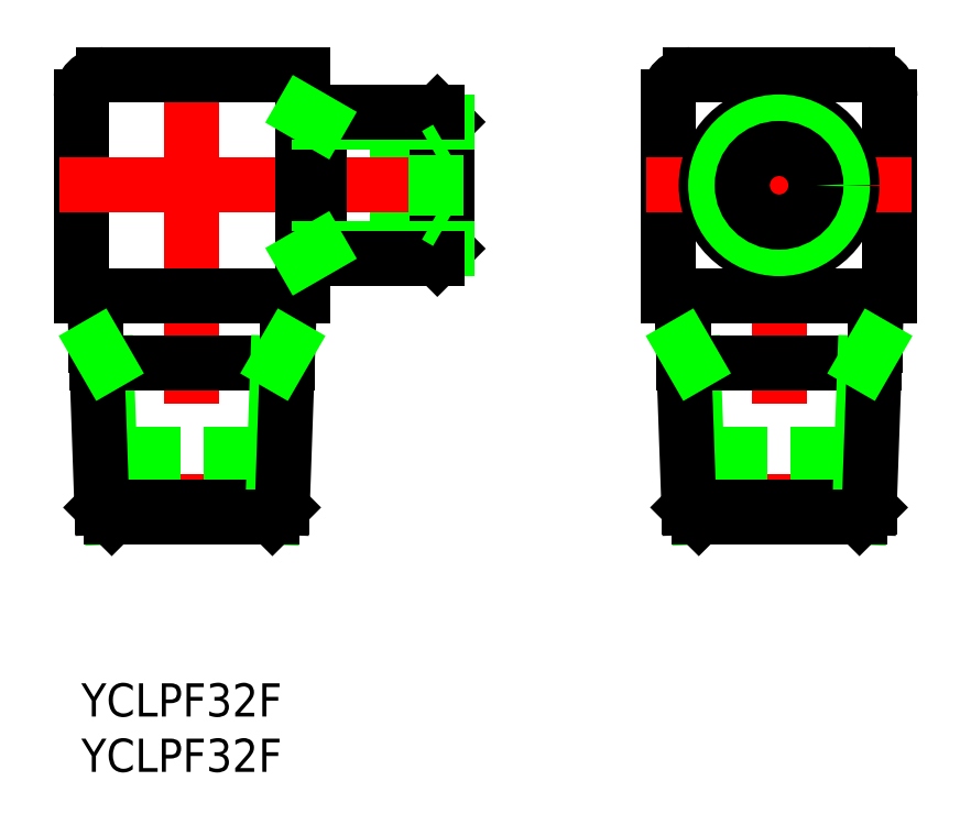
<metadata>
{"format":"dxf","ext":"dxf","renderer":"ezdxf+matplotlib","layout":"modelspace","background":"white","min_lineweight":24,"dpi":150}
</metadata>
<code>
0
SECTION
2
ENTITIES
0
TEXT
8
0
10
-10
20
-48
30
0
40
3
1
YCLPF32F
0
TEXT
8
0
10
-10
20
-53
30
0
40
3
1
YCLPF32F
0
LINE
8
0
10
-10
20
8
30
0
11
-10
21
-10
31
0
0
LINE
8
CENTER
10
0
20
12
30
0
11
0
21
-32
31
0
0
LINE
8
0
10
-10
20
-10
30
0
11
10
21
-10
31
0
0
LINE
8
0
10
16.07
20
-2.75
30
0
11
22
21
-2.75
31
0
0
LINE
8
0
10
16.07
20
2.75
30
0
11
22
21
2.75
31
0
0
LINE
8
CENTER
10
-12
20
0
30
0
11
25
21
0
31
0
0
LINE
8
0
10
3.5
20
-30
30
0
11
3.5
21
-21.81
31
0
0
LINE
8
0
10
-3.5
20
-30
30
0
11
-3.5
21
-21.81
31
0
0
LINE
8
0
10
10
20
10
30
0
11
10
21
-10
31
0
0
LINE
8
0
10
10
20
10
30
0
11
-8
21
10
31
0
0
ARC
8
0
10
-8
20
8
30
0
40
2
50
90
51
180
0
LINE
8
0
10
43
20
8
30
0
11
43
21
-10
31
0
0
LINE
8
0
10
63
20
8
30
0
11
63
21
-10
31
0
0
LINE
8
CENTER
10
53
20
12
30
0
11
53
21
-32
31
0
0
LINE
8
0
10
49.5
20
-21.81
30
0
11
49.5
21
-30
31
0
0
LINE
8
0
10
56.5
20
-21.81
30
0
11
56.5
21
-30
31
0
0
CIRCLE
8
0
10
53
20
0
30
0
40
2.75
0
LINE
8
0
10
43
20
-10
30
0
11
63
21
-10
31
0
0
LINE
8
CENTER
10
41
20
0
30
0
11
65
21
0
31
0
0
LINE
8
0
10
61
20
10
30
0
11
45
21
10
31
0
0
ARC
8
0
10
45
20
8
30
0
40
2
50
90
51
180
0
ARC
8
0
10
61
20
8
30
0
40
2
50
0
51
90
0
LINE
8
0
10
45.75
20
-30
30
0
11
45.26
21
-16.09
31
0
0
LINE
8
0
10
44.86
20
-29.11
30
0
11
44.35
21
-14.52
31
0
0
LINE
8
0
10
61.14
20
-29.11
30
0
11
44.86
21
-29.11
31
0
0
LINE
8
0
10
44.86
20
-29.11
30
0
11
45.75
21
-30
31
0
0
LINE
8
0
10
44.41
20
-16.09
30
0
11
61.59
21
-16.09
31
0
0
LINE
8
0
10
44.35
20
-10
30
0
11
44.35
21
-14.52
31
0
0
LINE
8
0
10
44.35
20
-14.52
30
0
11
45.26
21
-16.09
31
0
0
LINE
8
0
10
60.25
20
-30
30
0
11
60.74
21
-16.09
31
0
0
LINE
8
0
10
61.14
20
-29.11
30
0
11
61.65
21
-14.52
31
0
0
LINE
8
0
10
61.14
20
-29.11
30
0
11
60.25
21
-30
31
0
0
LINE
8
0
10
61.65
20
-14.52
30
0
11
61.65
21
-10
31
0
0
LINE
8
0
10
61.65
20
-14.52
30
0
11
60.74
21
-16.09
31
0
0
LINE
8
0
10
-7.253
20
-30
30
0
11
-7.739
21
-16.09
31
0
0
LINE
8
0
10
-8.14
20
-29.11
30
0
11
-8.65
21
-14.52
31
0
0
LINE
8
0
10
8.14
20
-29.11
30
0
11
-8.14
21
-29.11
31
0
0
LINE
8
0
10
-8.14
20
-29.11
30
0
11
-7.253
21
-30
31
0
0
LINE
8
0
10
-8.595
20
-16.09
30
0
11
8.595
21
-16.09
31
0
0
LINE
8
0
10
-8.65
20
-10
30
0
11
-8.65
21
-14.52
31
0
0
LINE
8
0
10
-8.65
20
-14.52
30
0
11
-7.739
21
-16.09
31
0
0
LINE
8
0
10
7.253
20
-30
30
0
11
7.739
21
-16.09
31
0
0
LINE
8
0
10
8.14
20
-29.11
30
0
11
8.65
21
-14.52
31
0
0
LINE
8
0
10
8.14
20
-29.11
30
0
11
7.253
21
-30
31
0
0
LINE
8
0
10
8.65
20
-14.52
30
0
11
8.65
21
-10
31
0
0
LINE
8
0
10
8.65
20
-14.52
30
0
11
7.739
21
-16.09
31
0
0
LINE
8
0
10
60.25
20
-30
30
0
11
45.75
21
-30
31
0
0
LINE
8
0
10
7.253
20
-30
30
0
11
-7.253
21
-30
31
0
0
LINE
8
0
10
11.48
20
-6.578
30
0
11
11.48
21
6.578
31
0
0
LINE
8
0
10
22.14
20
6.578
30
0
11
22.14
21
-6.578
31
0
0
LINE
8
0
10
23
20
5.722
30
0
11
23
21
-5.722
31
0
0
LINE
8
0
10
23
20
-5.722
30
0
11
22.14
21
-6.578
31
0
0
LINE
8
0
10
23
20
-5.722
30
0
11
11.48
21
-5.723
31
0
0
LINE
8
0
10
10
20
-6.578
30
0
11
22.14
21
-6.578
31
0
0
LINE
8
0
10
10
20
-6.578
30
0
11
11.48
21
-5.723
31
0
0
LINE
8
0
10
23
20
5.722
30
0
11
22.14
21
6.578
31
0
0
LINE
8
0
10
23
20
5.723
30
0
11
11.48
21
5.723
31
0
0
LINE
8
0
10
10
20
6.578
30
0
11
22.14
21
6.578
31
0
0
LINE
8
0
10
10
20
6.578
30
0
11
11.48
21
5.723
31
0
0
CIRCLE
8
0
10
53
20
0
30
0
40
6.579
0
CIRCLE
8
0
10
53
20
0
30
0
40
5.723
0
LINE
8
0
10
22
20
2.75
30
0
11
22
21
-2.75
31
0
0
LINE
8
0
10
22
20
2.75
30
0
11
23
21
3.327
31
0
0
LINE
8
0
10
22
20
-2.75
30
0
11
23
21
-3.327
31
0
0
CIRCLE
8
0
10
53
20
0
30
0
40
3.327
0
ENDSEC
0
EOF

</code>
